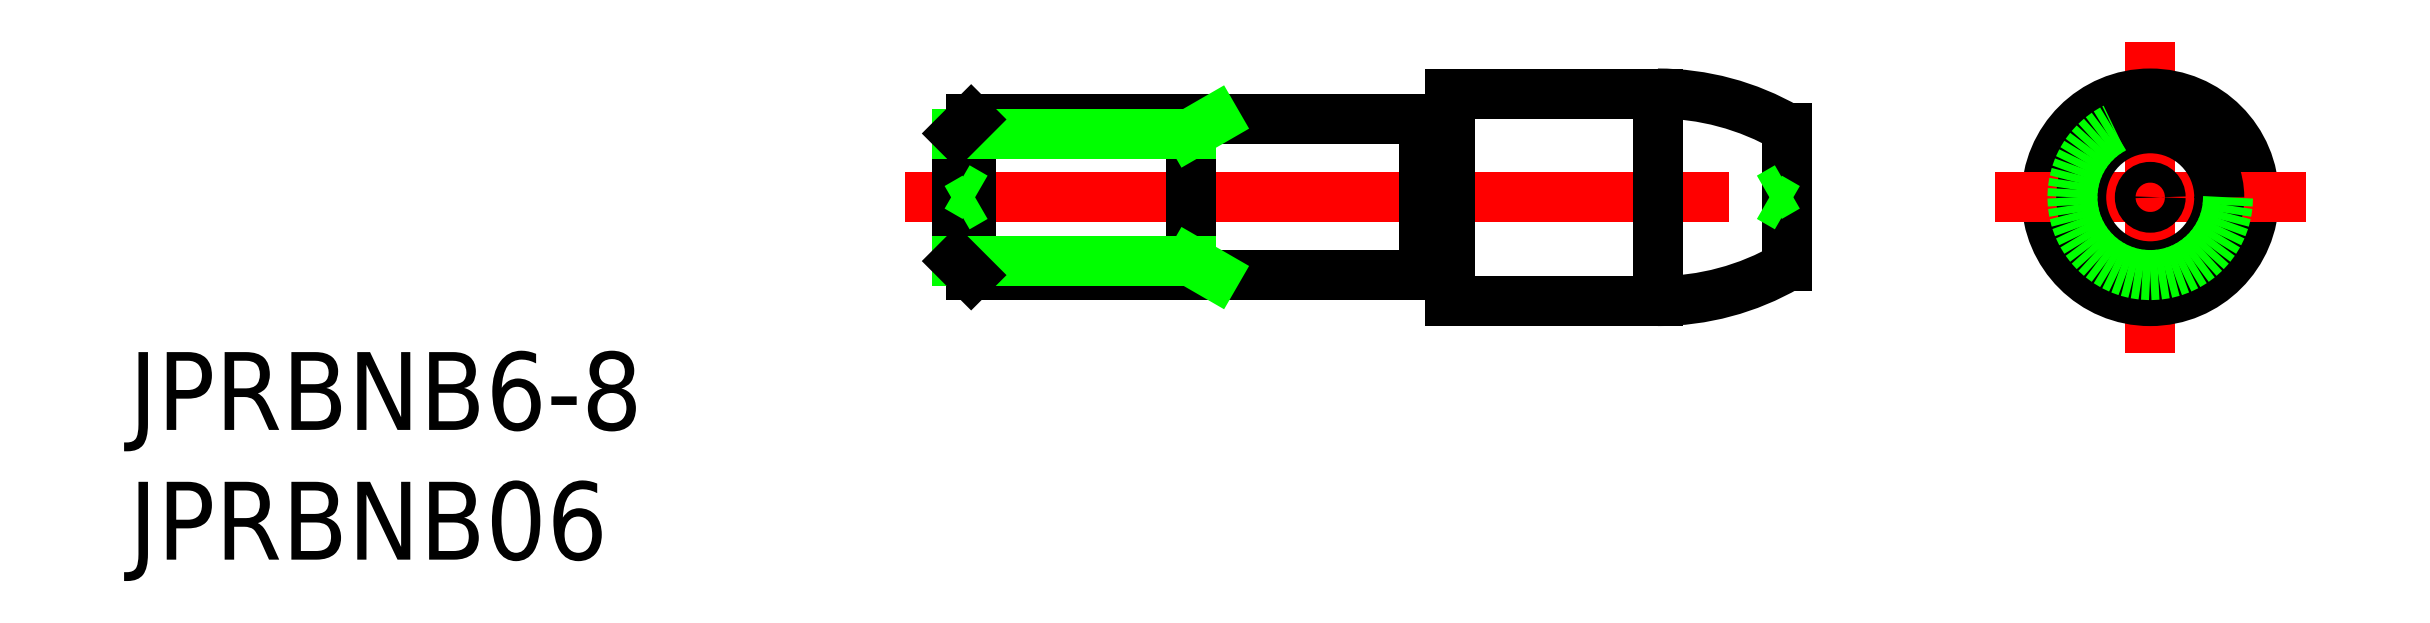
<metadata>
{"format":"dxf","ext":"dxf","renderer":"ezdxf+matplotlib","layout":"modelspace","background":"white","min_lineweight":24,"dpi":150}
</metadata>
<code>
0
SECTION
2
ENTITIES
0
LINE
8
CENTER
10
-2
20
3.55e-14
30
0
11
34
21
3.55e-14
31
0
0
LINE
8
0
10
19
20
-4
30
0
11
27
21
-4
31
0
0
LINE
8
0
10
19
20
4
30
0
11
27
21
4
31
0
0
LINE
8
0
10
0.5415
20
-3
30
0
11
18
21
-3
31
0
0
LINE
8
0
10
0.5415
20
3
30
0
11
18
21
3
31
0
0
LINE
8
0
10
-7.1e-15
20
2.459
30
0
11
-7.1e-15
21
-2.459
31
0
0
LINE
8
0
10
0.5415
20
3
30
0
11
0.5415
21
-3
31
0
0
LINE
8
0
10
19
20
4
30
0
11
19
21
-4
31
0
0
LINE
8
0
10
27
20
4
30
0
11
27
21
-4
31
0
0
LINE
8
0
10
32
20
2.66
30
0
11
32
21
-2.66
31
0
0
ARC
8
0
10
27
20
-6
30
0
40
10
50
60
51
90
0
ARC
8
0
10
27
20
6
30
0
40
10
50
270
51
300
0
LINE
8
CENTER
10
45.99
20
6
30
0
11
45.99
21
-6
31
0
0
CIRCLE
8
0
10
45.99
20
3.55e-14
30
0
40
4
0
LINE
8
CENTER
10
39.99
20
3.55e-14
30
0
11
51.99
21
3.55e-14
31
0
0
LINE
8
0
10
9
20
3
30
0
11
9
21
-3
31
0
0
LINE
8
0
10
-7.1e-15
20
-2.458
30
0
11
9
21
-2.458
31
0
0
LINE
8
0
10
-7.1e-15
20
2.459
30
0
11
9
21
2.459
31
0
0
LINE
8
0
10
0.5415
20
3
30
0
11
-7.1e-15
21
2.459
31
0
0
LINE
8
0
10
-7.1e-15
20
-2.459
30
0
11
0.5415
21
-3
31
0
0
LINE
8
0
10
9.938
20
-3
30
0
11
9
21
-2.458
31
0
0
LINE
8
0
10
9.938
20
3
30
0
11
9
21
2.459
31
0
0
LINE
8
0
10
32
20
0.4
30
0
11
31.31
21
3.52e-14
31
0
0
LINE
8
0
10
32
20
-0.4
30
0
11
31.31
21
3.52e-14
31
0
0
LINE
8
0
10
-7.1e-15
20
0.4
30
0
11
0.6928
21
3.52e-14
31
0
0
LINE
8
0
10
-7.1e-15
20
-0.4
30
0
11
0.6928
21
3.52e-14
31
0
0
LINE
8
0
10
18
20
3
30
0
11
18
21
-3
31
0
0
LINE
8
0
10
18.2
20
2.8
30
0
11
18.8
21
2.8
31
0
0
LINE
8
0
10
18.2
20
-2.8
30
0
11
18.8
21
-2.8
31
0
0
CIRCLE
8
0
10
45.99
20
3.55e-14
30
0
40
0.4
0
ARC
8
0
10
18.8
20
3
30
0
40
0.2
50
270
51
0
0
ARC
8
0
10
18.2
20
3
30
0
40
0.2
50
180
51
270
0
ARC
8
0
10
18.2
20
-3
30
0
40
0.2
50
90
51
180
0
ARC
8
0
10
18.8
20
-3
30
0
40
0.2
50
0
51
90
0
CIRCLE
8
0
10
45.99
20
3.55e-14
30
0
40
2.66
0
CIRCLE
8
0
10
45.99
20
3.55e-14
30
0
40
3
0
TEXT
8
0
10
-31.92
20
-8.966
30
0
40
3
1
JPRBNB6-8
0
TEXT
8
0
10
-31.92
20
-13.97
30
0
40
3
1
JPRBNB06
0
ENDSEC
0
EOF

</code>
